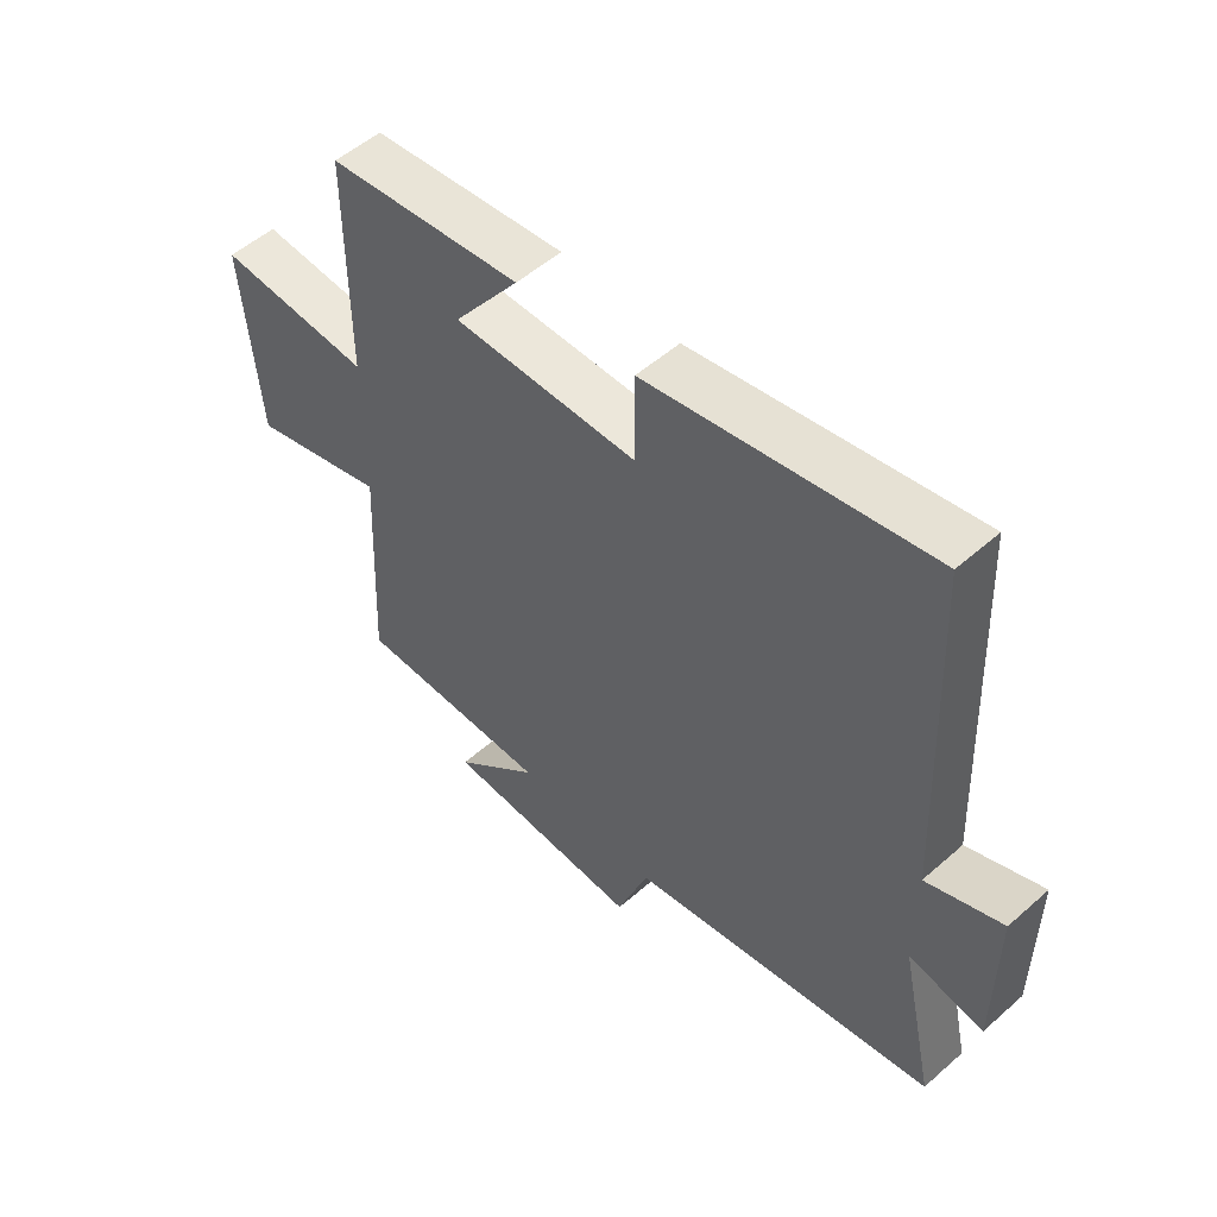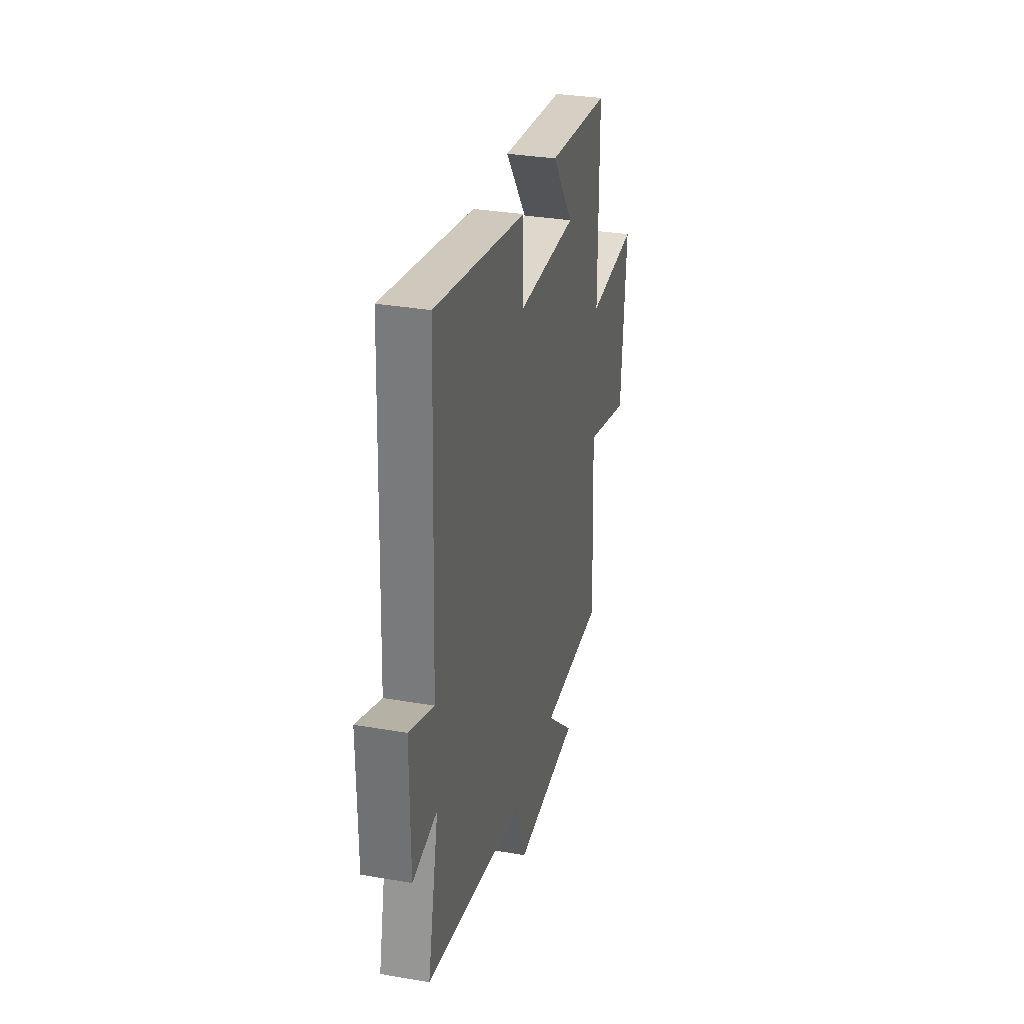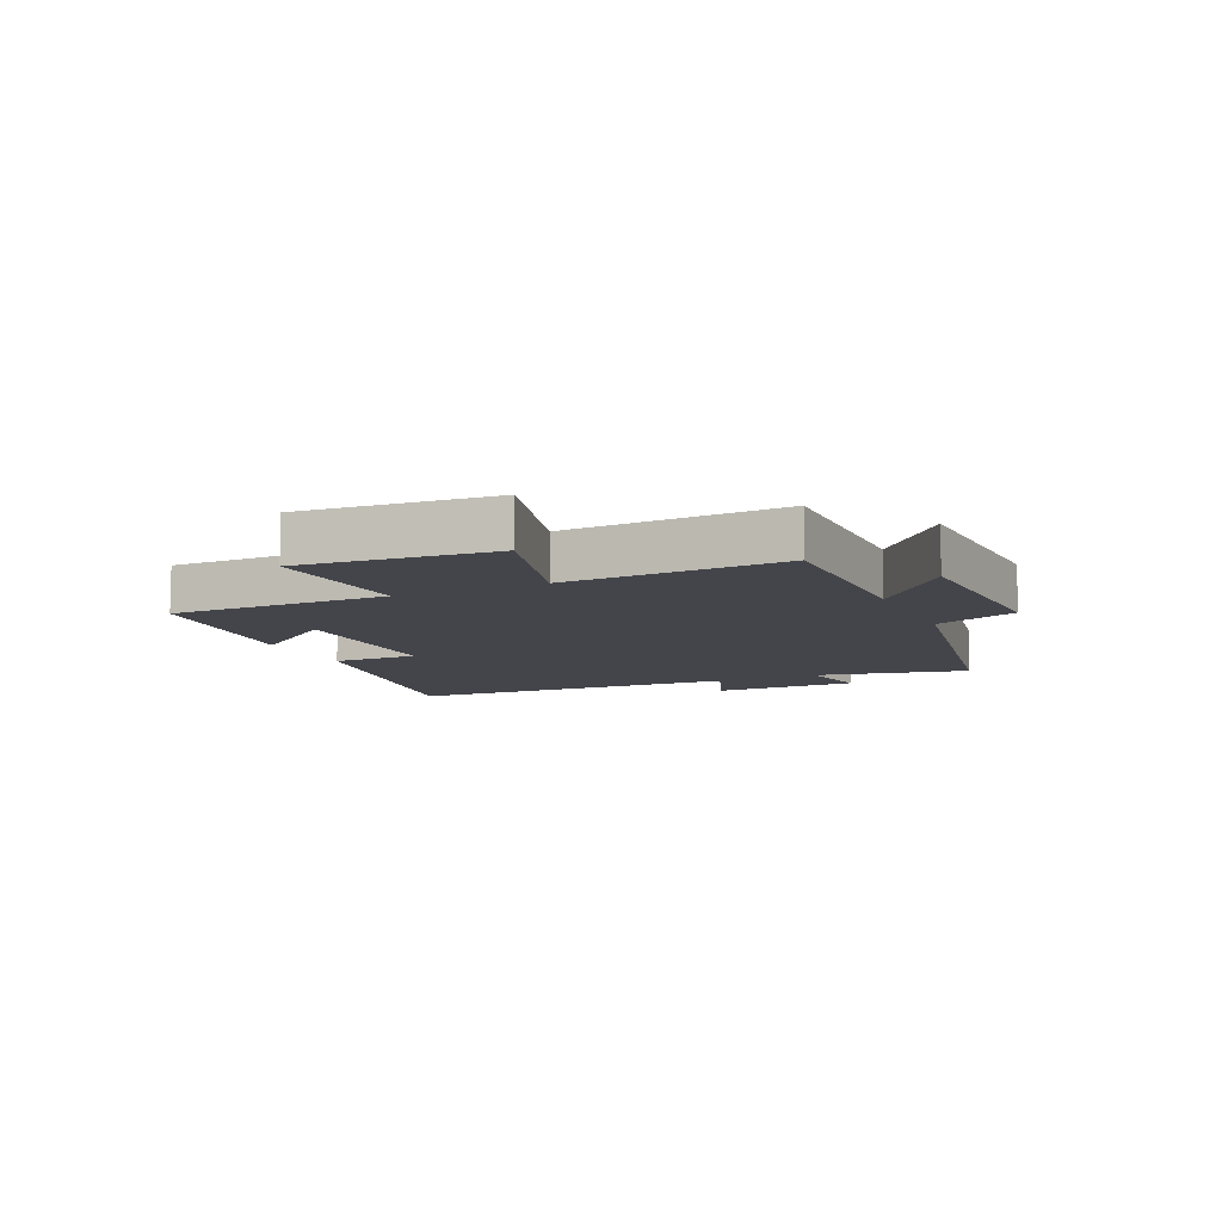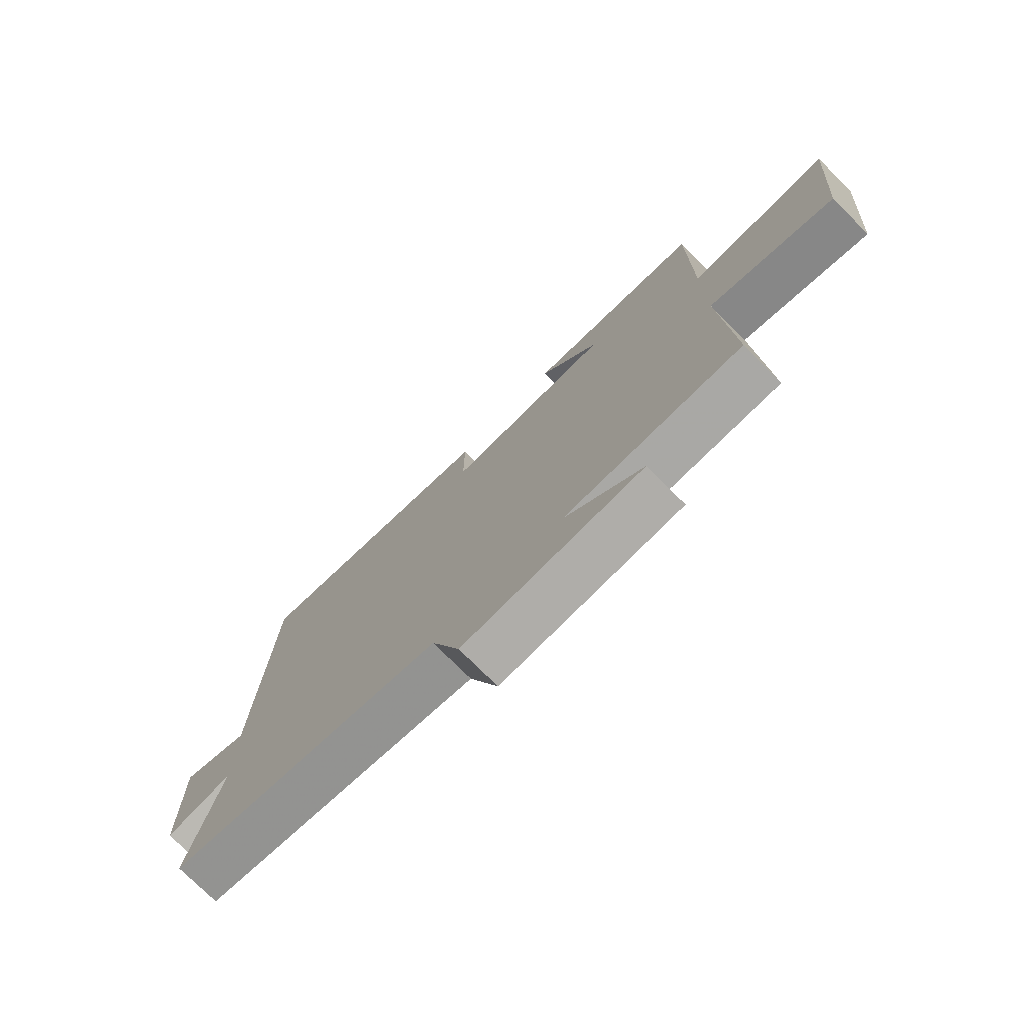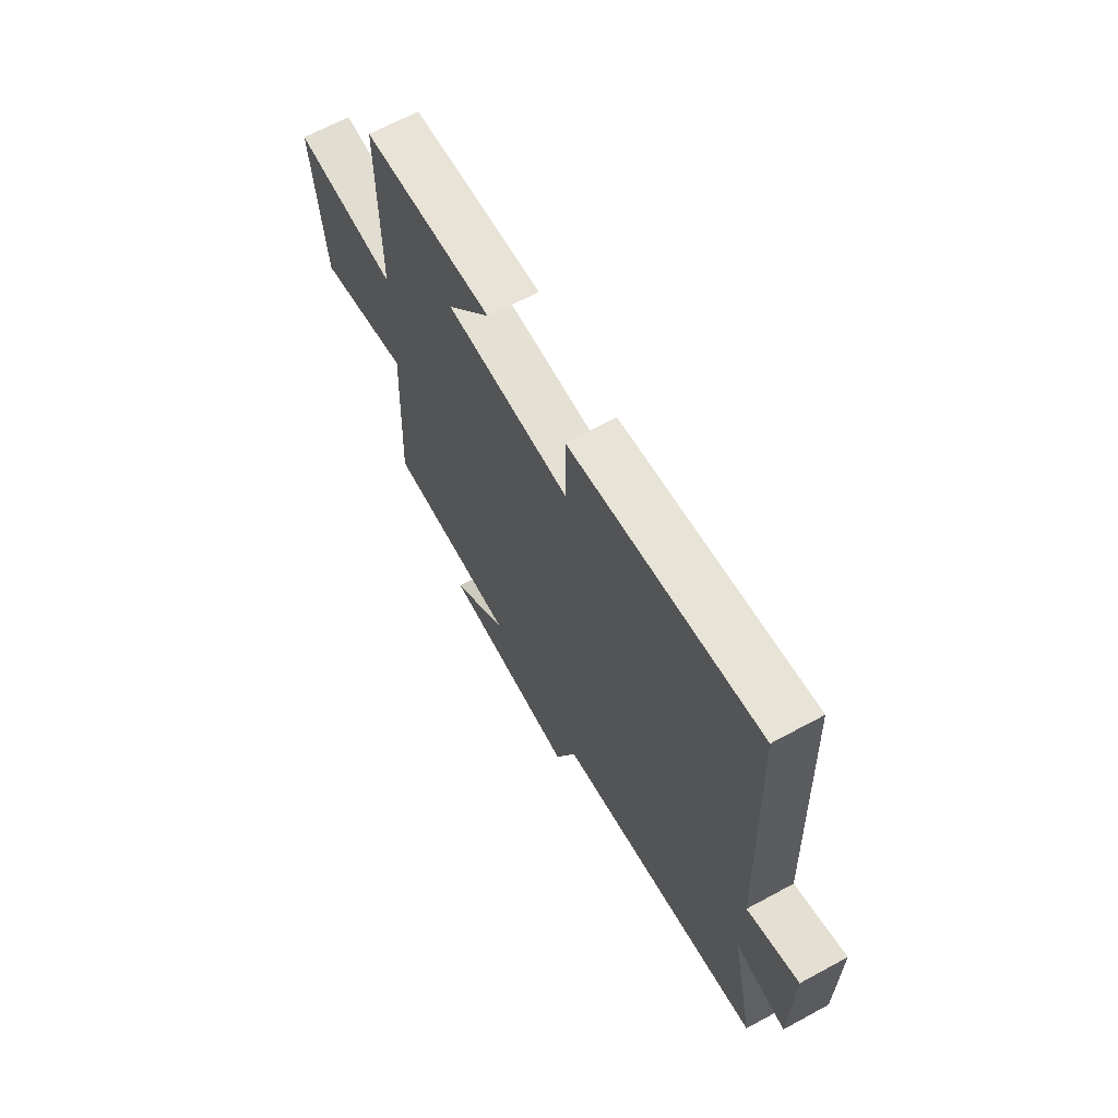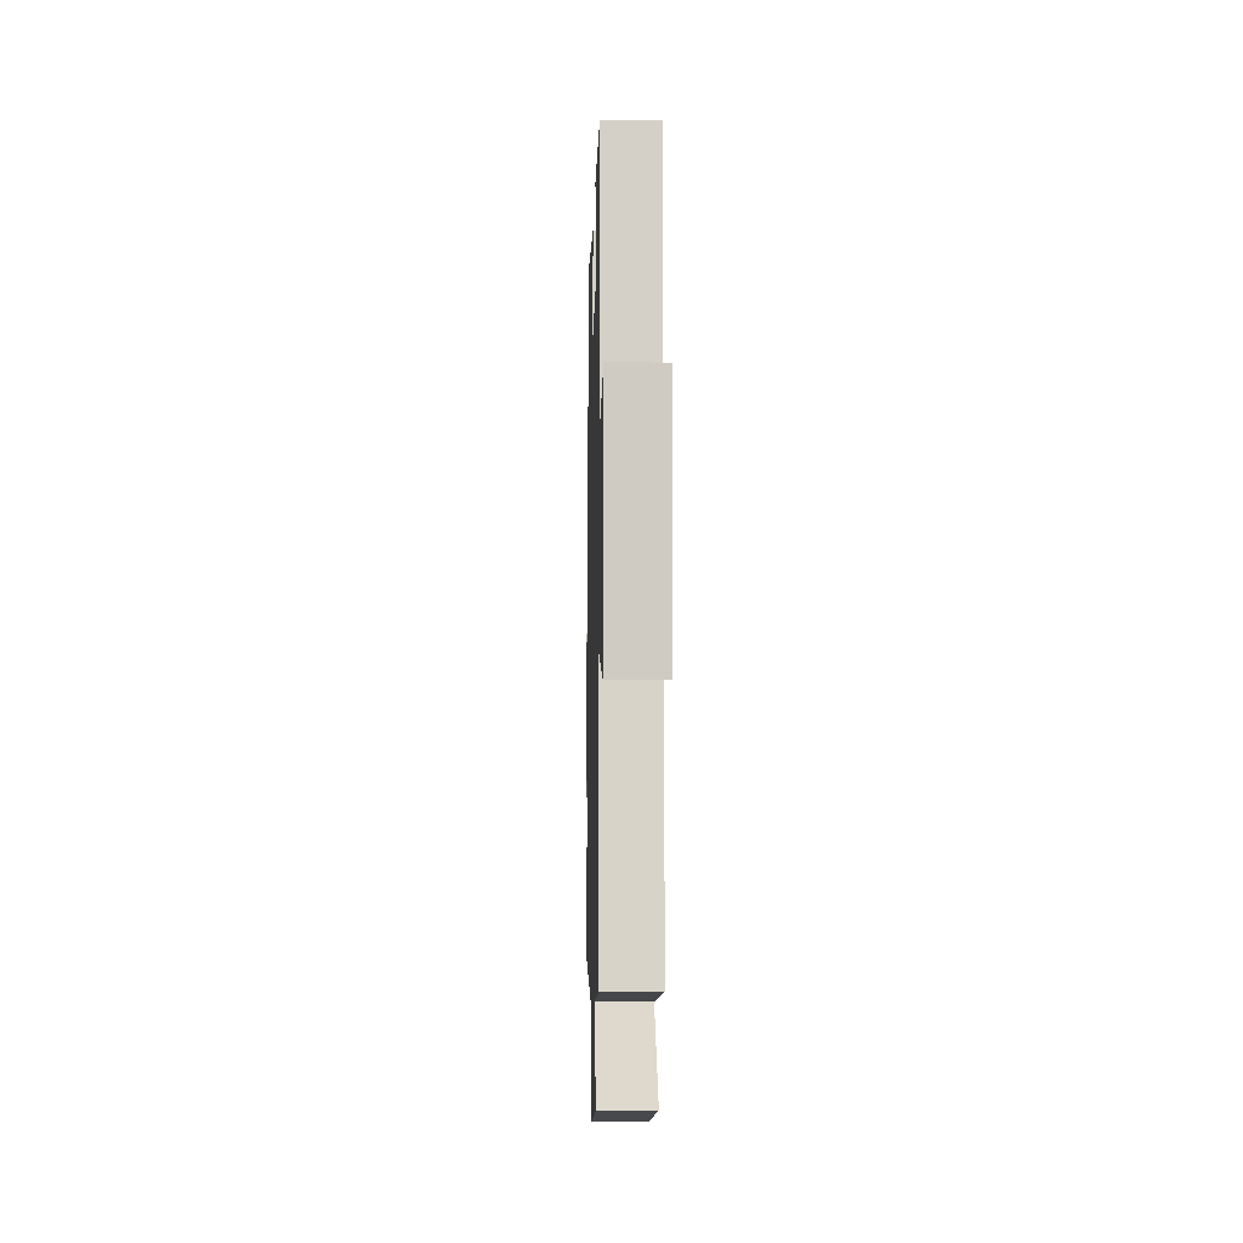
<metadata>
{"format":"obj","ext":"obj","renderer":"f3d","projection":"perspective","resolution":1024,"background":"white","views":[{"elev":52.6,"azim":-133.4,"up":"+Z"},{"elev":31.8,"azim":-76.3,"up":"+Z"},{"elev":-9.3,"azim":114.6,"up":"+Y"},{"elev":-75.3,"azim":45.0,"up":"+Z"},{"elev":65.9,"azim":-118.6,"up":"+Z"},{"elev":-9.7,"azim":88.6,"up":"+Z"}]}
</metadata>
<code>
v -0.477 0.07 0.583
v -0.014 0.07 0.5
v -0.015 0.07 0.357
v 0.289 0.07 0.355
v 0.18 0.07 0.5
v 0.501 0.07 0.466
v 0.5 0.07 0.104
v 0.755 0.07 0.12
v 0.727 0.07 -0.2
v 0.5 0.07 -0.138
v 0.517 0.07 -0.502
v 0.193 0.07 -0.5
v 0.335 0.07 -0.625
v 0.005 0.07 -0.639
v -0.047 0.07 -0.5
v -0.556 0.07 -0.406
v -0.5 0.07 -0.151
v -0.623 0.07 -0.173
v -0.625 0.07 0.071
v -0.5 0.07 0.023
v -0.477 0 0.583
v -0.014 0 0.5
v -0.015 0 0.357
v 0.289 0 0.355
v 0.18 0 0.5
v 0.501 0 0.466
v 0.5 0 0.104
v 0.755 0 0.12
v 0.727 0 -0.2
v 0.5 0 -0.138
v 0.517 0 -0.502
v 0.193 0 -0.5
v 0.335 0 -0.625
v 0.005 0 -0.639
v -0.047 0 -0.5
v -0.556 0 -0.406
v -0.5 0 -0.151
v -0.623 0 -0.173
v -0.625 0 0.071
v -0.5 0 0.023
f 17 18 19 20
f 17 20 1 2
f 15 16 17 2
f 12 13 14 15
f 10 11 12
f 10 12 15
f 7 8 9 10
f 7 10 15
f 4 5 6 7
f 3 4 7 15
f 2 3 15
f 40 39 38 37
f 22 21 40 37
f 22 37 36 35
f 35 34 33 32
f 32 31 30
f 35 32 30
f 30 29 28 27
f 35 30 27
f 27 26 25 24
f 35 27 24 23
f 35 23 22
f 1 21 22 2
f 2 22 23 3
f 3 23 24 4
f 4 24 25 5
f 5 25 26 6
f 6 26 27 7
f 7 27 28 8
f 8 28 29 9
f 9 29 30 10
f 10 30 31 11
f 11 31 32 12
f 12 32 33 13
f 13 33 34 14
f 14 34 35 15
f 15 35 36 16
f 16 36 37 17
f 17 37 38 18
f 18 38 39 19
f 19 39 40 20
f 20 40 21 1

</code>
